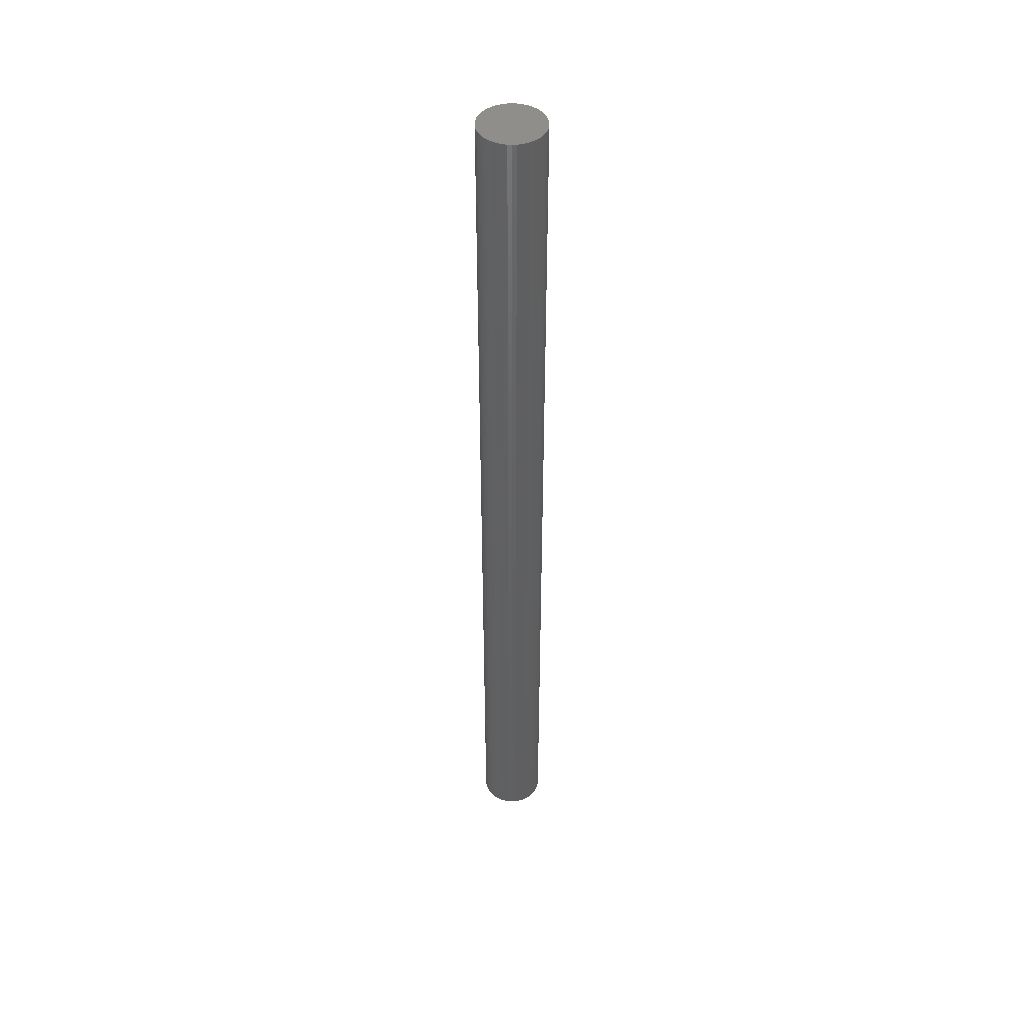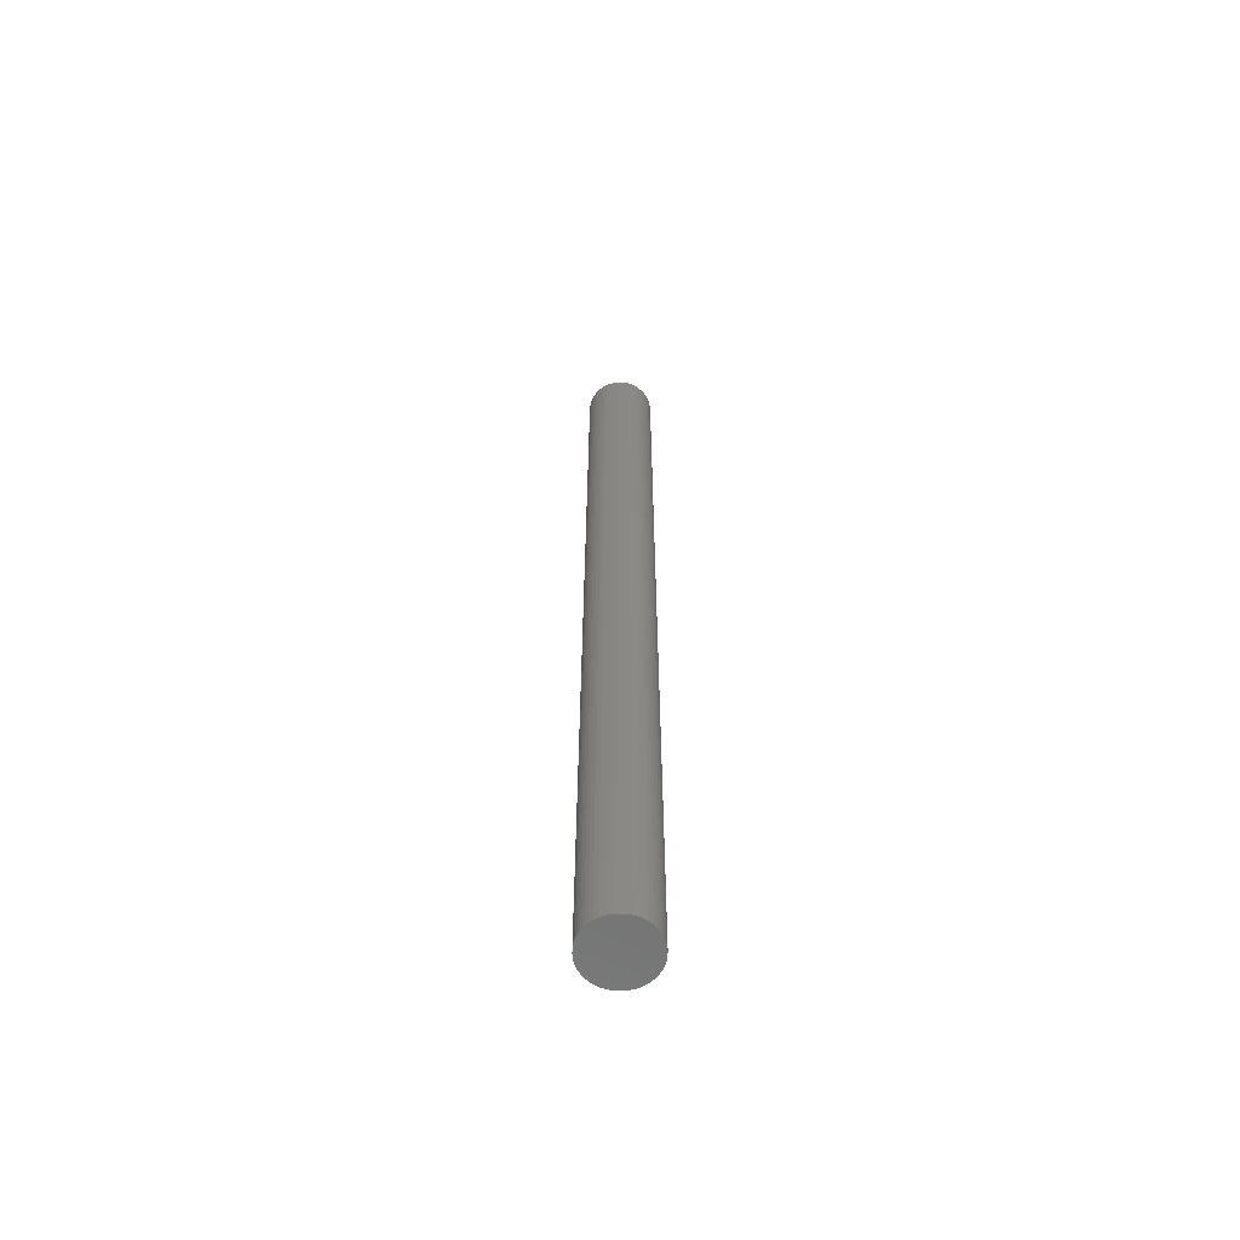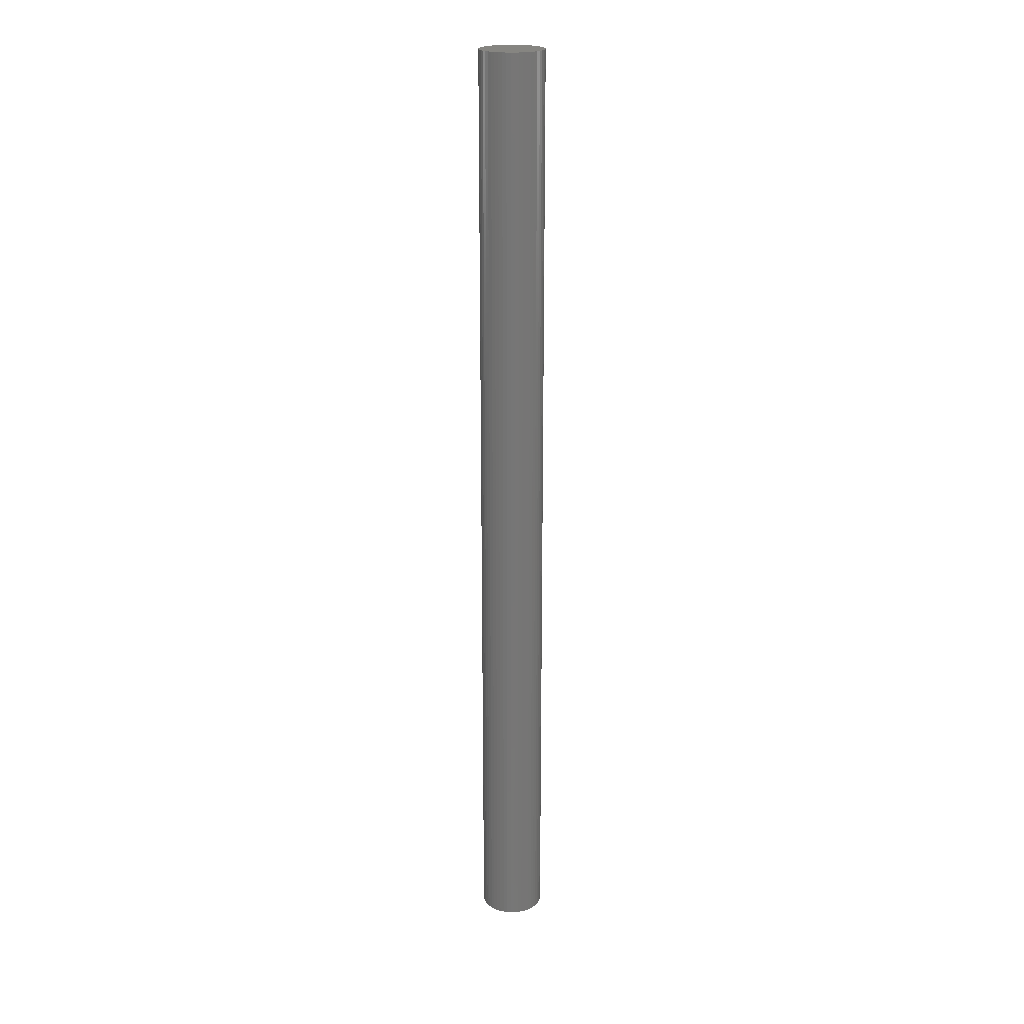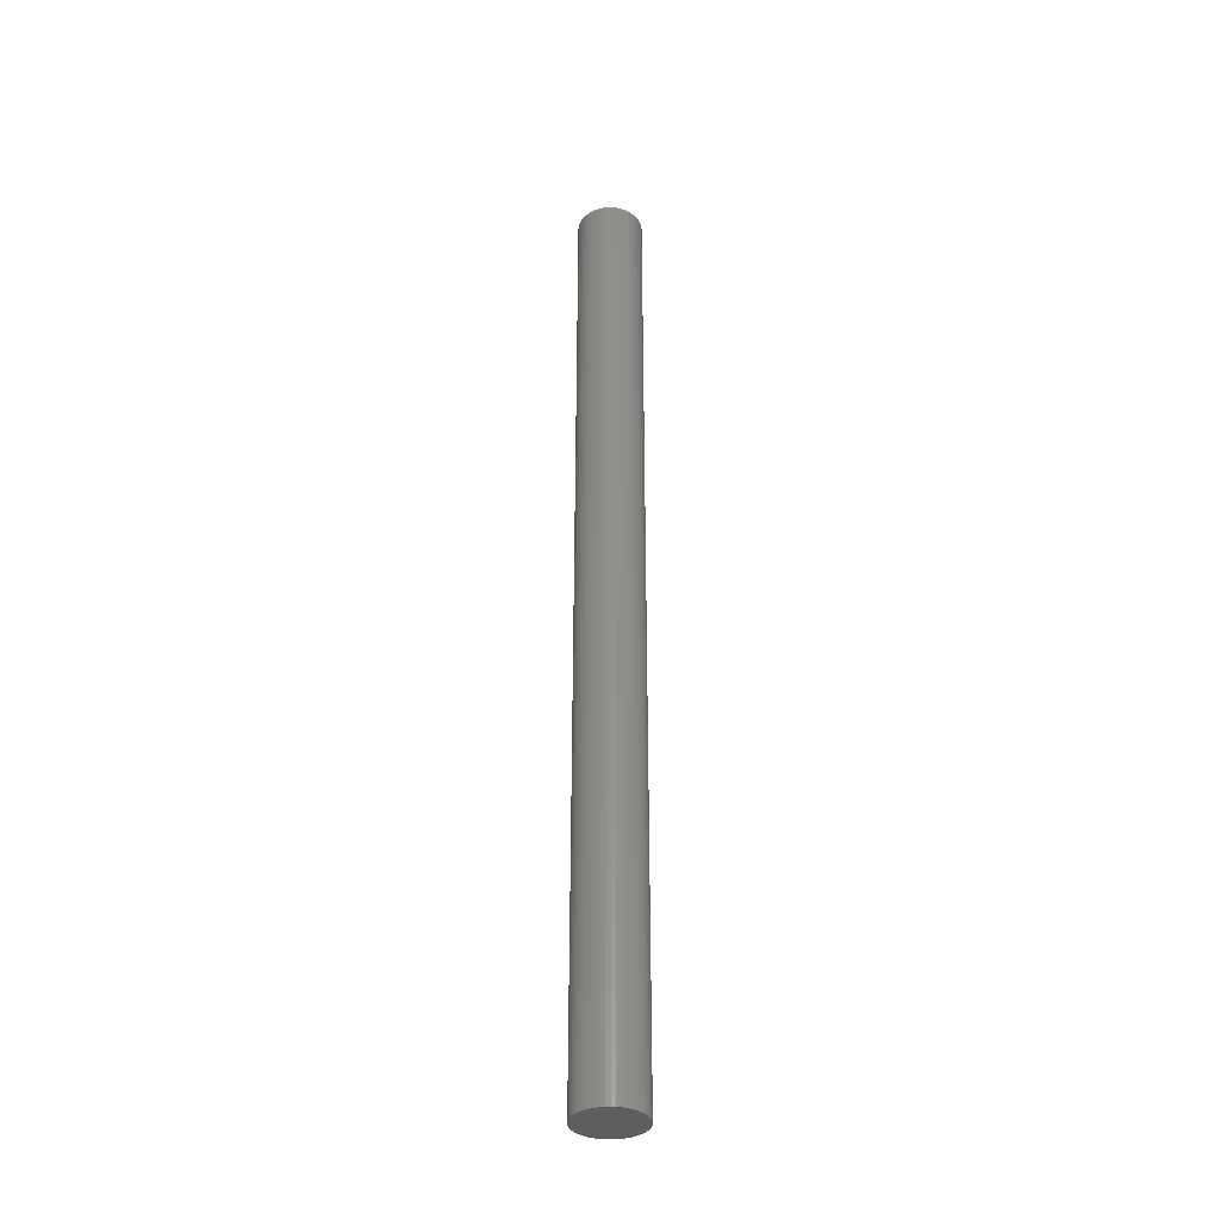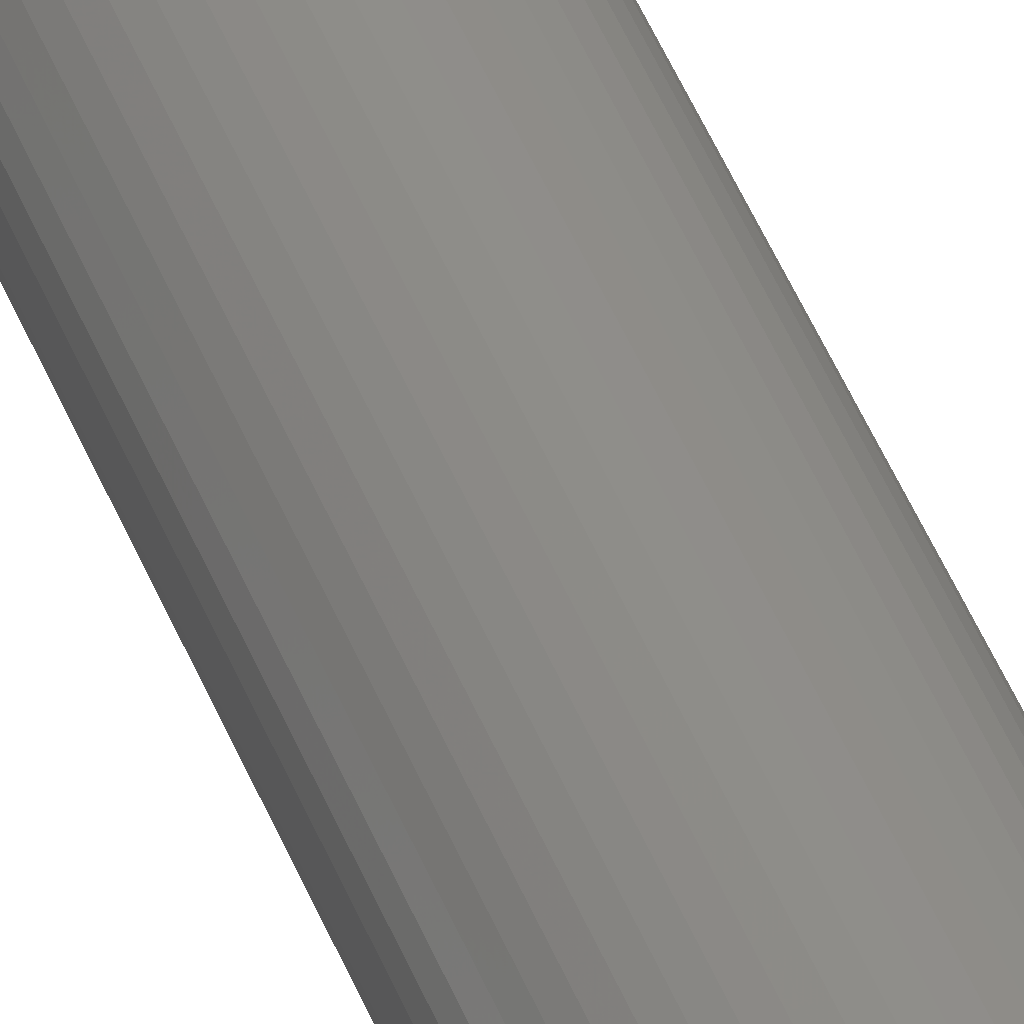
<metadata>
{"format":"stl","ext":"stl","renderer":"f3d","projection":"perspective","resolution":1024,"background":"white","views":[{"elev":45.3,"azim":17.8,"up":"+Z"},{"elev":-61.9,"azim":-77.3,"up":"+Z"},{"elev":21.3,"azim":13.1,"up":"+Z"},{"elev":-35.7,"azim":95.8,"up":"+Z"},{"elev":43.4,"azim":160.2,"up":"+Y"}]}
</metadata>
<code>
# stl→obj: 100 verts, 196 faces
v 2.85 0 42
v 2.828 0.3572 -42
v 2.828 0.3572 42
v 2.85 0 -42
v 2.76 0.7088 -42
v 2.76 0.7088 42
v 0.179 2.844 -42
v -0.179 2.844 42
v 0.179 2.844 42
v -0.179 2.844 -42
v 2.828 -0.3572 -42
v 2.76 -0.7088 -42
v 2.65 -1.049 -42
v 2.65 1.049 -42
v 2.497 -1.373 -42
v 2.497 1.373 -42
v 2.306 -1.675 -42
v 2.306 1.675 -42
v 2.078 -1.951 -42
v 2.078 1.951 -42
v 1.817 -2.196 -42
v 1.817 2.196 -42
v 1.527 -2.406 -42
v 1.527 2.406 -42
v 1.213 -2.579 -42
v 1.213 2.579 -42
v 0.8807 -2.711 -42
v 0.8807 2.711 -42
v 0.534 -2.8 -42
v 0.534 2.8 -42
v 0.179 -2.844 -42
v -0.179 -2.844 -42
v -0.534 -2.8 -42
v -0.534 2.8 -42
v -0.8807 -2.711 -42
v -0.8807 2.711 -42
v -1.213 -2.579 -42
v -1.213 2.579 -42
v -1.527 -2.406 -42
v -1.527 2.406 -42
v -1.817 -2.196 -42
v -1.817 2.196 -42
v -2.078 -1.951 -42
v -2.078 1.951 -42
v -2.306 -1.675 -42
v -2.306 1.675 -42
v -2.497 -1.373 -42
v -2.497 1.373 -42
v -2.65 -1.049 -42
v -2.65 1.049 -42
v -2.76 -0.7088 -42
v -2.76 0.7088 -42
v -2.828 -0.3572 -42
v -2.828 0.3572 -42
v -2.85 0 -42
v 2.078 -1.951 42
v 1.817 -2.196 42
v -2.078 1.951 42
v -1.817 2.196 42
v -1.213 2.579 42
v -0.8807 2.711 42
v 2.65 1.049 42
v 2.497 1.373 42
v 0.8807 2.711 42
v 1.213 2.579 42
v 1.527 2.406 42
v 1.817 2.196 42
v -2.497 1.373 42
v -2.65 1.049 42
v -2.76 0.7088 42
v 2.828 -0.3572 42
v 2.76 -0.7088 42
v 2.65 -1.049 42
v 2.497 -1.373 42
v 2.306 1.675 42
v 2.306 -1.675 42
v 2.078 1.951 42
v 1.527 -2.406 42
v 1.213 -2.579 42
v 0.8807 -2.711 42
v 0.534 2.8 42
v 0.534 -2.8 42
v 0.179 -2.844 42
v -0.179 -2.844 42
v -0.534 2.8 42
v -0.534 -2.8 42
v -0.8807 -2.711 42
v -1.213 -2.579 42
v -1.527 2.406 42
v -1.527 -2.406 42
v -1.817 -2.196 42
v -2.078 -1.951 42
v -2.306 1.675 42
v -2.306 -1.675 42
v -2.497 -1.373 42
v -2.65 -1.049 42
v -2.76 -0.7088 42
v -2.828 0.3572 42
v -2.828 -0.3572 42
v -2.85 0 42
f 1 2 3
f 2 1 4
f 3 5 6
f 5 3 2
f 7 8 9
f 8 7 10
f 11 2 4
f 12 2 11
f 12 5 2
f 13 5 12
f 13 14 5
f 15 14 13
f 15 16 14
f 17 16 15
f 17 18 16
f 19 18 17
f 19 20 18
f 21 20 19
f 21 22 20
f 23 22 21
f 23 24 22
f 25 24 23
f 25 26 24
f 27 26 25
f 27 28 26
f 29 28 27
f 29 30 28
f 31 30 29
f 31 7 30
f 32 7 31
f 32 10 7
f 33 10 32
f 33 34 10
f 35 34 33
f 35 36 34
f 37 36 35
f 37 38 36
f 39 38 37
f 39 40 38
f 41 40 39
f 41 42 40
f 43 42 41
f 43 44 42
f 45 44 43
f 45 46 44
f 47 46 45
f 47 48 46
f 49 48 47
f 49 50 48
f 51 50 49
f 51 52 50
f 53 52 51
f 53 54 52
f 54 53 55
f 21 56 57
f 56 21 19
f 42 58 59
f 58 42 44
f 36 60 61
f 60 36 38
f 62 16 63
f 16 62 14
f 26 64 65
f 64 26 28
f 22 66 67
f 66 22 24
f 50 68 48
f 68 50 69
f 52 69 50
f 69 52 70
f 3 71 1
f 6 71 3
f 6 72 71
f 62 72 6
f 62 73 72
f 63 73 62
f 63 74 73
f 75 74 63
f 75 76 74
f 77 76 75
f 77 56 76
f 67 56 77
f 67 57 56
f 66 57 67
f 66 78 57
f 65 78 66
f 65 79 78
f 64 79 65
f 64 80 79
f 81 80 64
f 81 82 80
f 9 82 81
f 9 83 82
f 8 83 9
f 8 84 83
f 85 84 8
f 85 86 84
f 61 86 85
f 61 87 86
f 60 87 61
f 60 88 87
f 89 88 60
f 89 90 88
f 59 90 89
f 59 91 90
f 58 91 59
f 58 92 91
f 93 92 58
f 93 94 92
f 68 94 93
f 68 95 94
f 69 95 68
f 69 96 95
f 70 96 69
f 70 97 96
f 98 97 70
f 98 99 97
f 99 98 100
f 10 85 8
f 85 10 34
f 27 79 80
f 79 27 25
f 20 67 77
f 67 20 22
f 63 18 75
f 18 63 16
f 28 81 64
f 81 28 30
f 48 93 46
f 93 48 68
f 46 58 44
f 58 46 93
f 38 89 60
f 89 38 40
f 71 4 1
f 4 71 11
f 76 15 74
f 15 76 17
f 72 11 71
f 11 72 12
f 43 91 92
f 91 43 41
f 49 97 51
f 97 49 96
f 45 95 47
f 95 45 94
f 32 83 84
f 83 32 31
f 25 78 79
f 78 25 23
f 6 14 62
f 14 6 5
f 75 20 77
f 20 75 18
f 30 9 81
f 9 30 7
f 24 65 66
f 65 24 26
f 54 70 52
f 70 54 98
f 55 98 54
f 98 55 100
f 40 59 89
f 59 40 42
f 34 61 85
f 61 34 36
f 56 17 76
f 17 56 19
f 74 13 73
f 13 74 15
f 37 87 88
f 87 37 35
f 47 96 49
f 96 47 95
f 43 94 45
f 94 43 92
f 51 99 53
f 99 51 97
f 53 100 55
f 100 53 99
f 29 80 82
f 80 29 27
f 31 82 83
f 82 31 29
f 73 12 72
f 12 73 13
f 33 84 86
f 84 33 32
f 35 86 87
f 86 35 33
f 23 57 78
f 57 23 21
f 39 88 90
f 88 39 37
f 41 90 91
f 90 41 39

</code>
